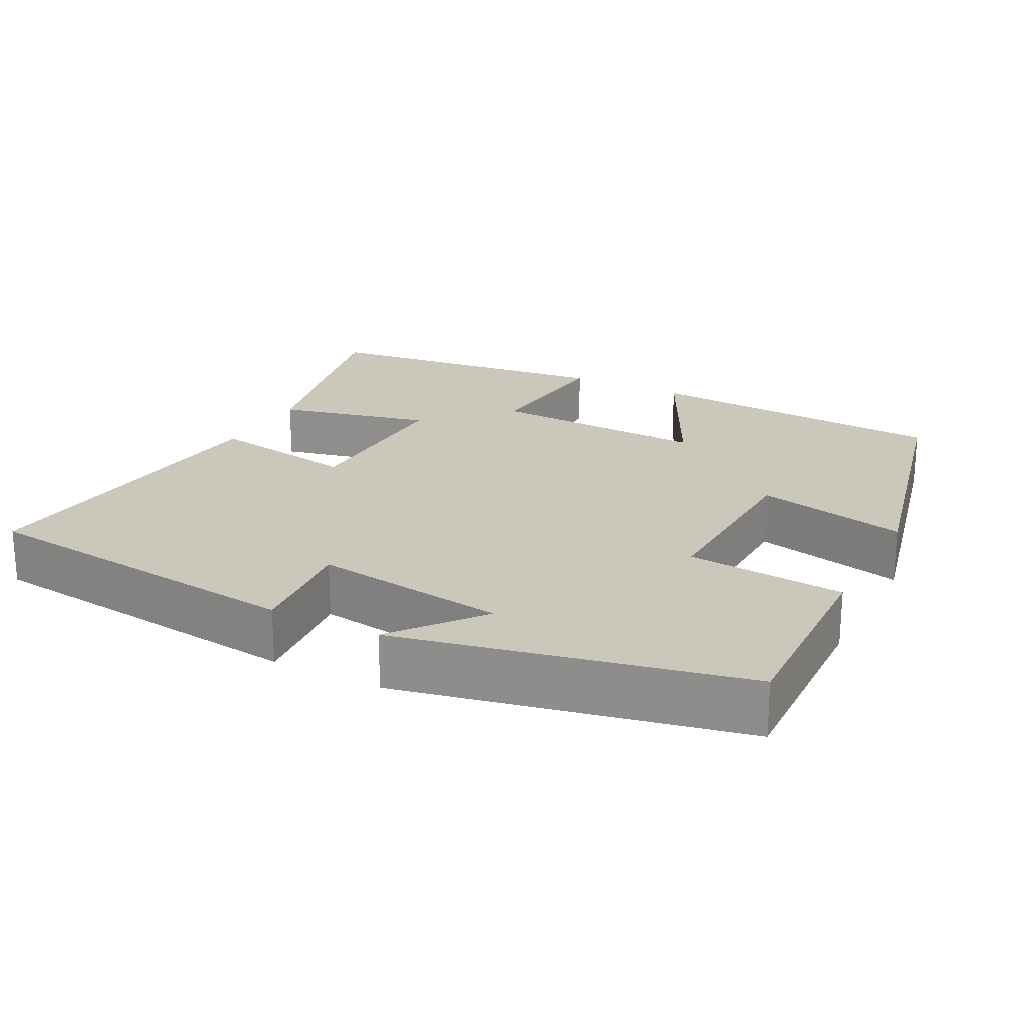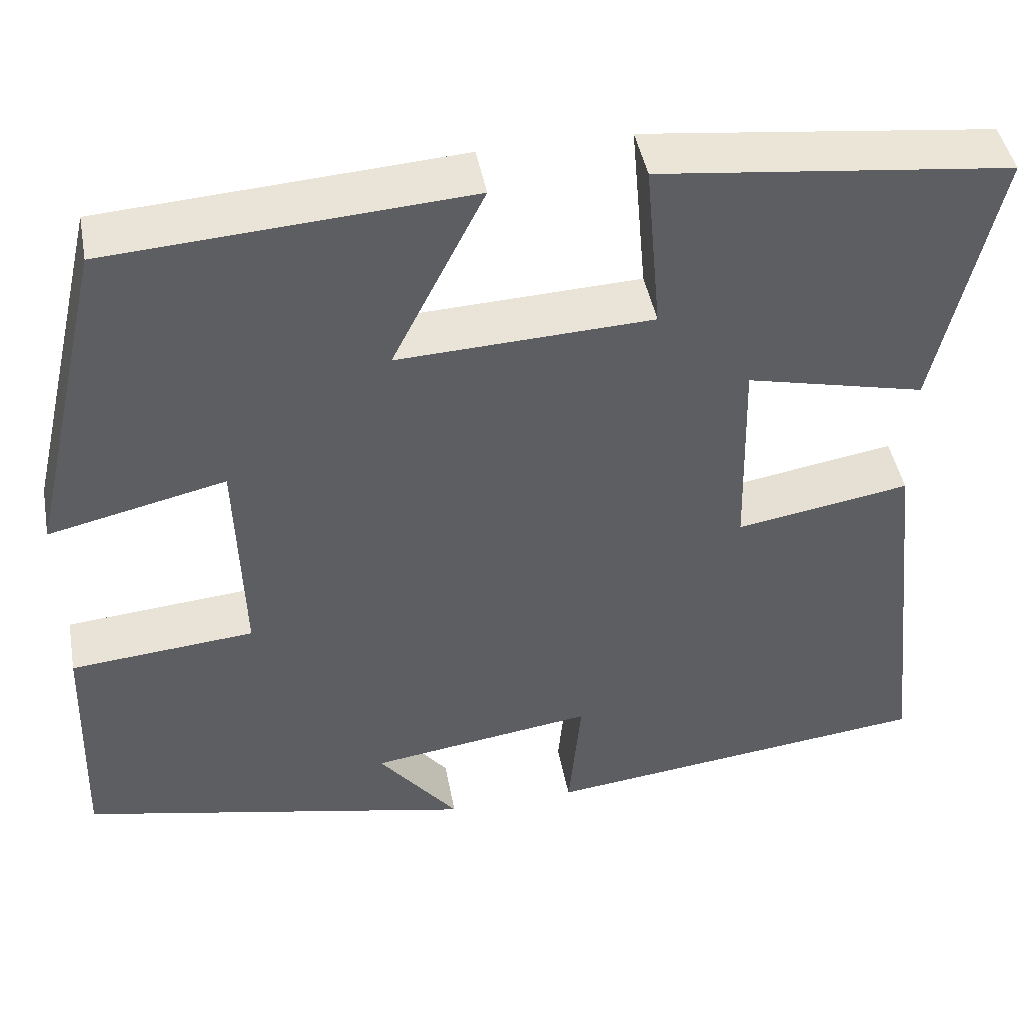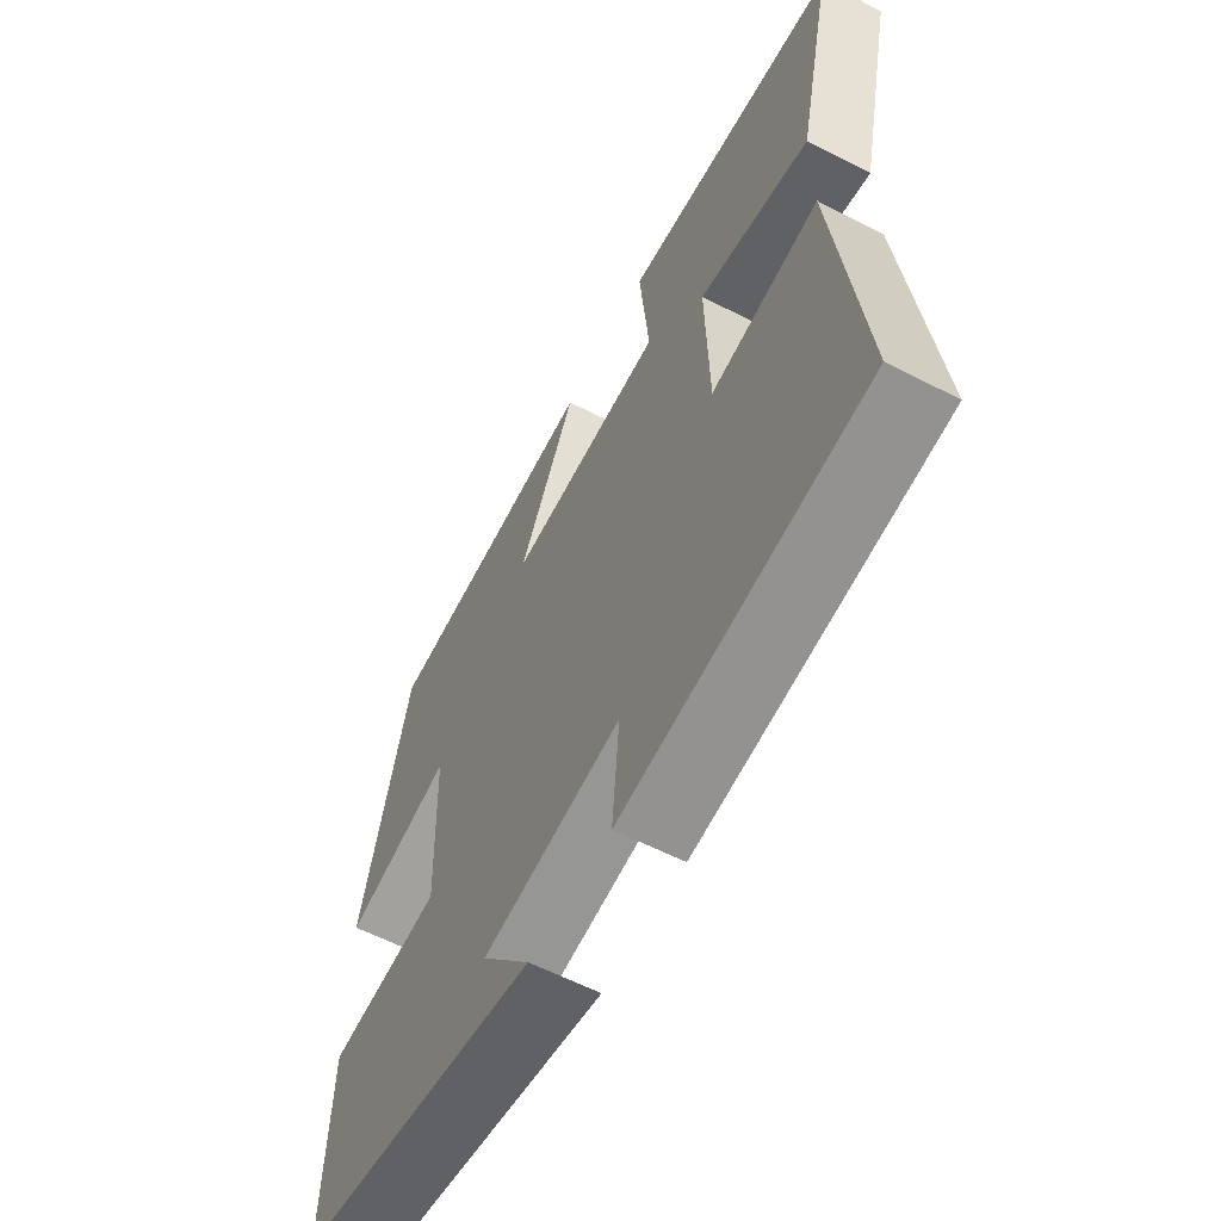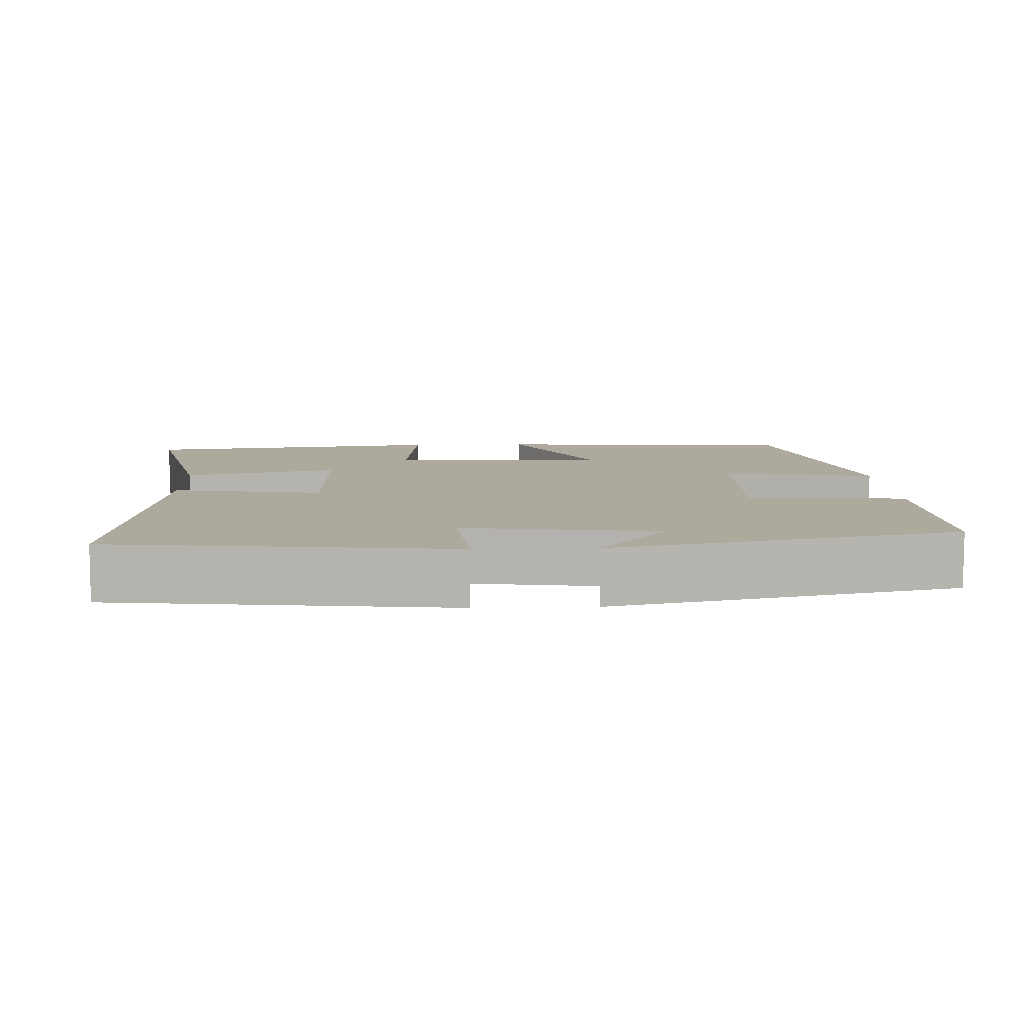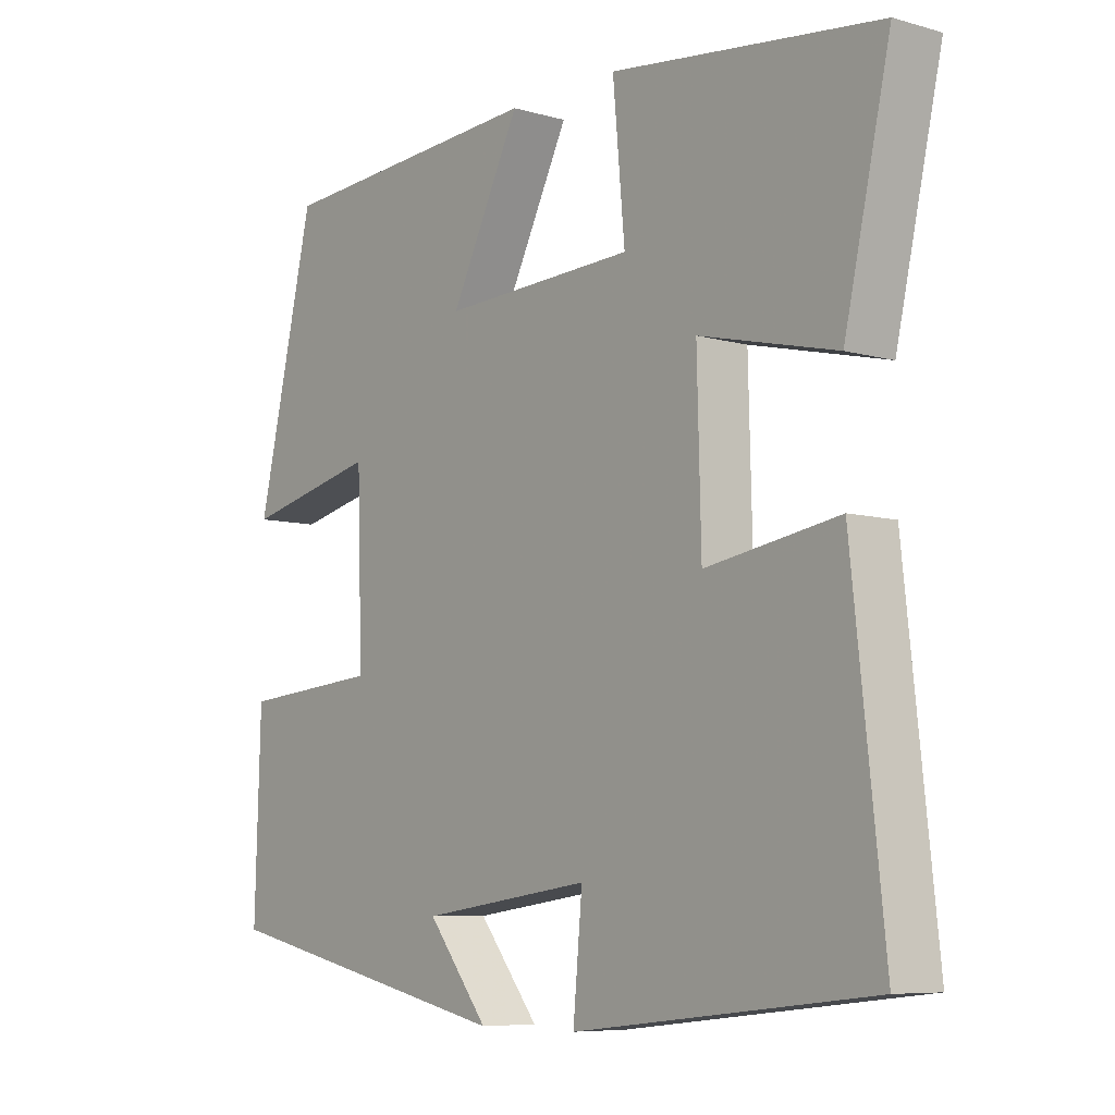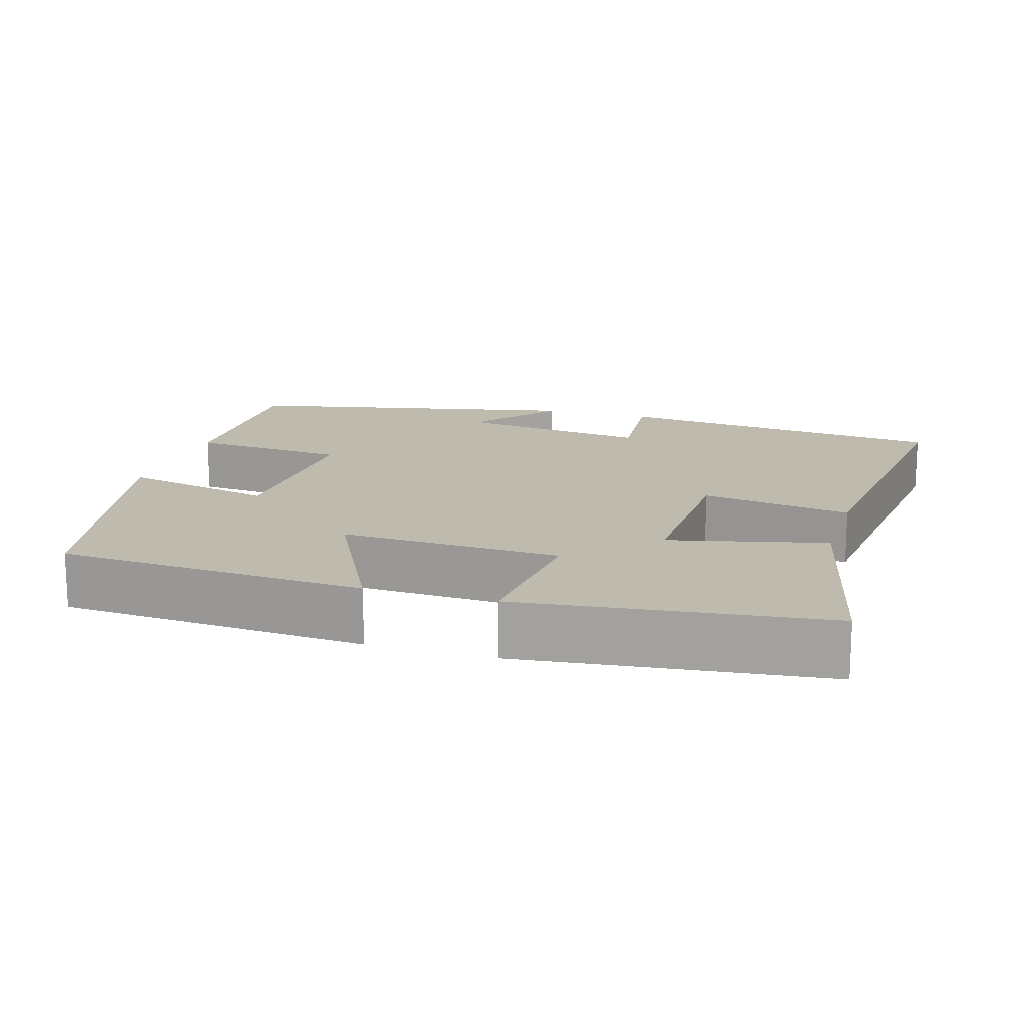
<metadata>
{"format":"obj","ext":"obj","renderer":"f3d","projection":"perspective","resolution":1024,"background":"white","views":[{"elev":21.7,"azim":-152.4,"up":"+Y"},{"elev":45.1,"azim":-10.6,"up":"+Z"},{"elev":-60.4,"azim":62.3,"up":"+Z"},{"elev":8.9,"azim":177.7,"up":"+Y"},{"elev":-7.3,"azim":51.0,"up":"+Z"},{"elev":15.4,"azim":17.0,"up":"+Y"}]}
</metadata>
<code>
v -0.509 0.07 -0.402
v -0.5 0.07 -0.127
v -0.289 0.07 -0.109
v -0.297 0.07 0.143
v -0.5 0.07 0.097
v -0.412 0.07 0.474
v -0.002 0.07 0.5
v -0.108 0.07 0.29
v 0.184 0.07 0.302
v 0.166 0.07 0.5
v 0.569 0.07 0.452
v 0.5 0.07 0.146
v 0.294 0.07 0.195
v 0.3 0.07 -0.041
v 0.5 0.07 -0.008
v 0.548 0.07 -0.449
v 0.099 0.07 -0.5
v 0.113 0.07 -0.348
v -0.145 0.07 -0.384
v -0.053 0.07 -0.5
v -0.509 0 -0.402
v -0.5 0 -0.127
v -0.289 0 -0.109
v -0.297 0 0.143
v -0.5 0 0.097
v -0.412 0 0.474
v -0.002 0 0.5
v -0.108 0 0.29
v 0.184 0 0.302
v 0.166 0 0.5
v 0.569 0 0.452
v 0.5 0 0.146
v 0.294 0 0.195
v 0.3 0 -0.041
v 0.5 0 -0.008
v 0.548 0 -0.449
v 0.099 0 -0.5
v 0.113 0 -0.348
v -0.145 0 -0.384
v -0.053 0 -0.5
f 19 20 1 2
f 18 19 2 3
f 16 17 18
f 15 16 18
f 14 15 18
f 18 3 4
f 14 18 4
f 13 14 4
f 11 12 13
f 10 11 13
f 9 10 13
f 8 9 13 4
f 6 7 8
f 5 6 8
f 4 5 8
f 22 21 40 39
f 23 22 39 38
f 38 37 36
f 38 36 35
f 38 35 34
f 24 23 38
f 24 38 34
f 24 34 33
f 33 32 31
f 33 31 30
f 33 30 29
f 24 33 29 28
f 28 27 26
f 28 26 25
f 28 25 24
f 1 21 22 2
f 2 22 23 3
f 3 23 24 4
f 4 24 25 5
f 5 25 26 6
f 6 26 27 7
f 7 27 28 8
f 8 28 29 9
f 9 29 30 10
f 10 30 31 11
f 11 31 32 12
f 12 32 33 13
f 13 33 34 14
f 14 34 35 15
f 15 35 36 16
f 16 36 37 17
f 17 37 38 18
f 18 38 39 19
f 19 39 40 20
f 20 40 21 1

</code>
